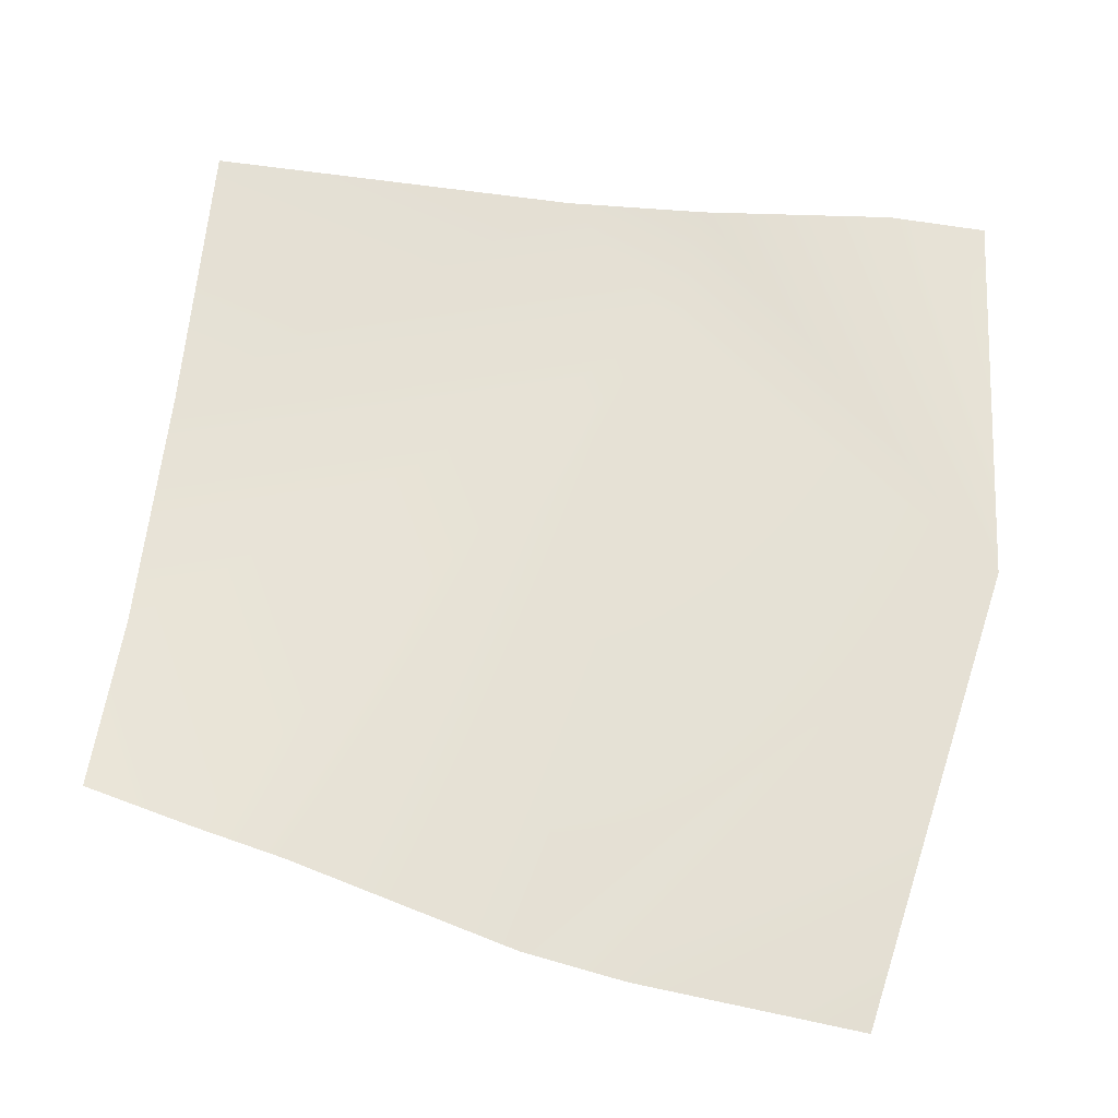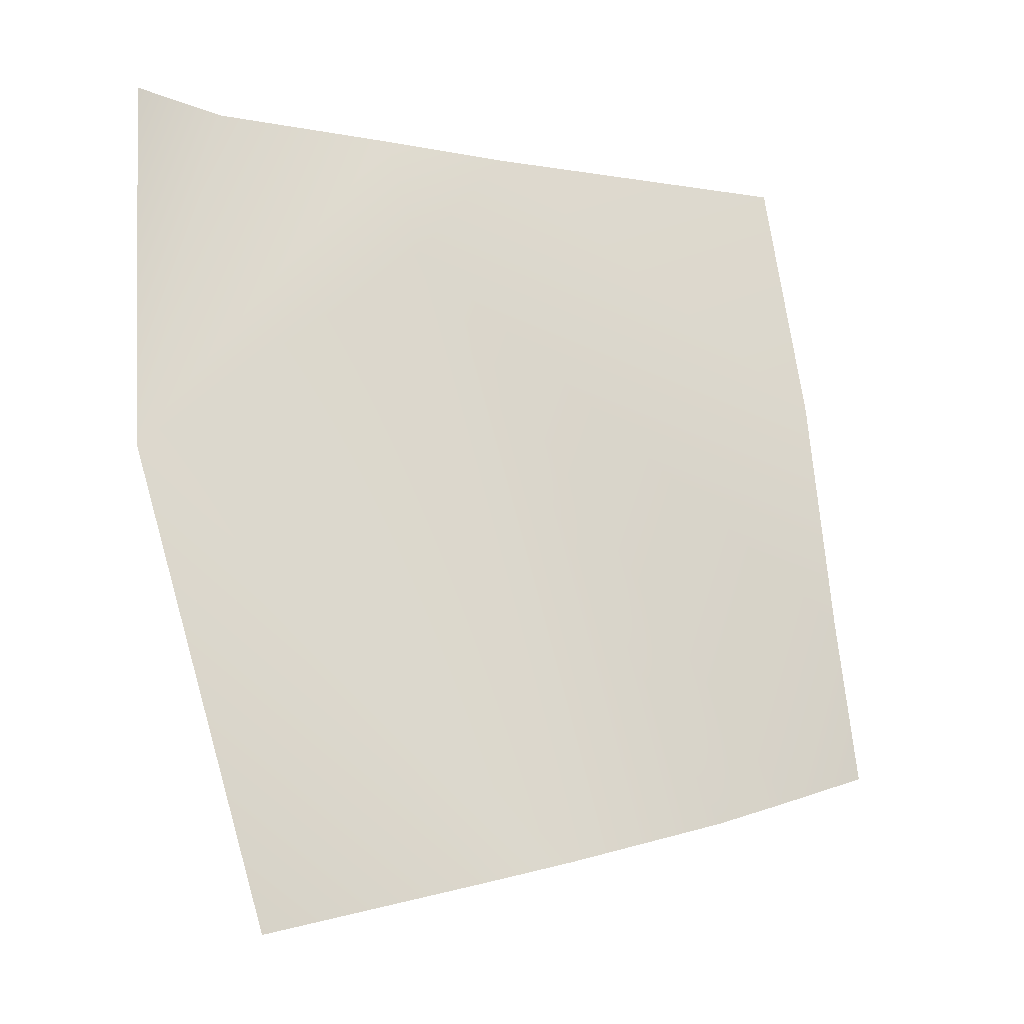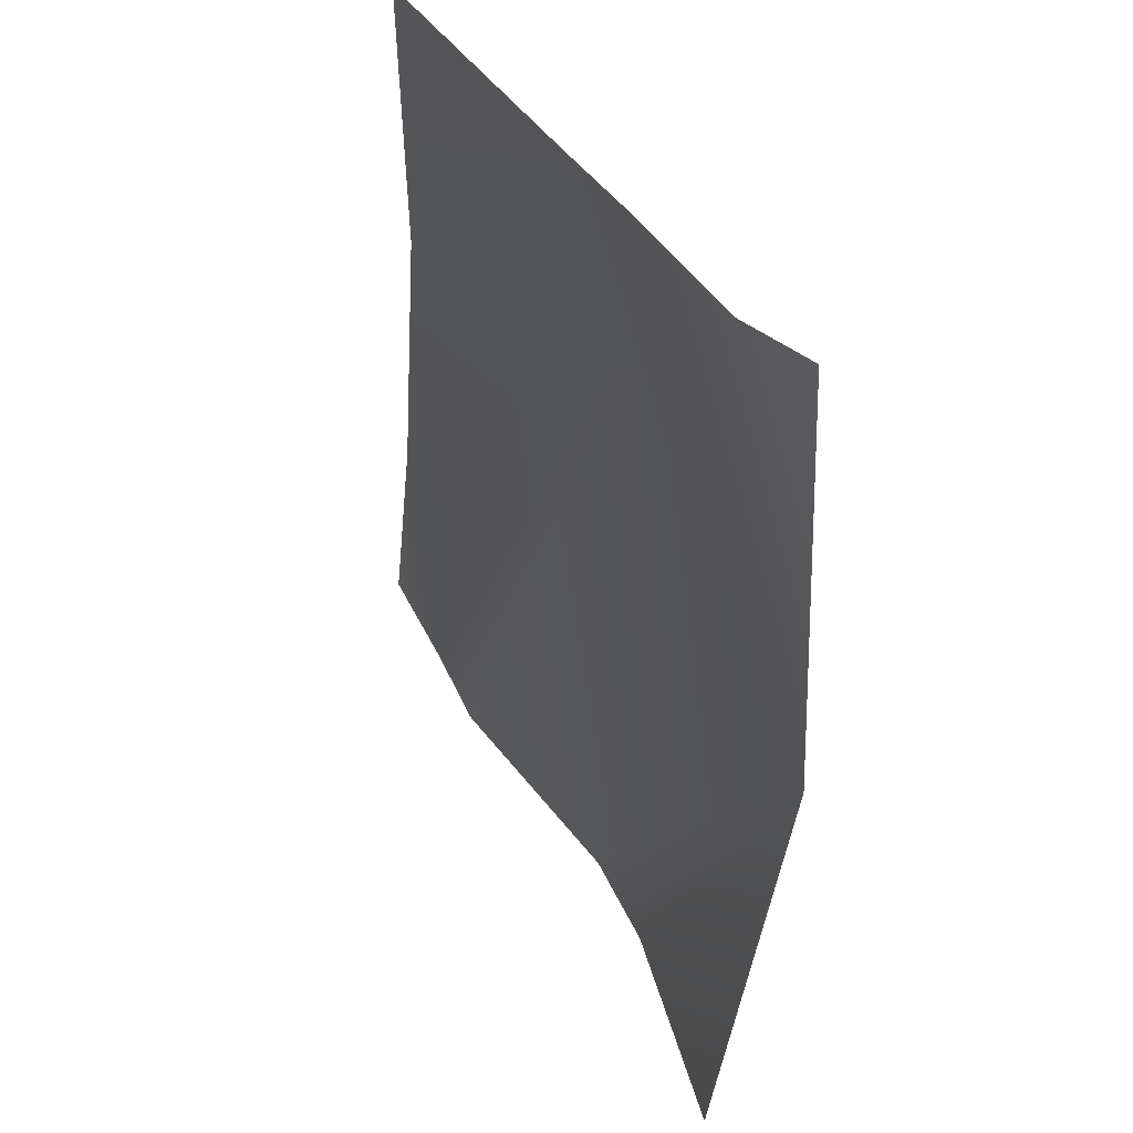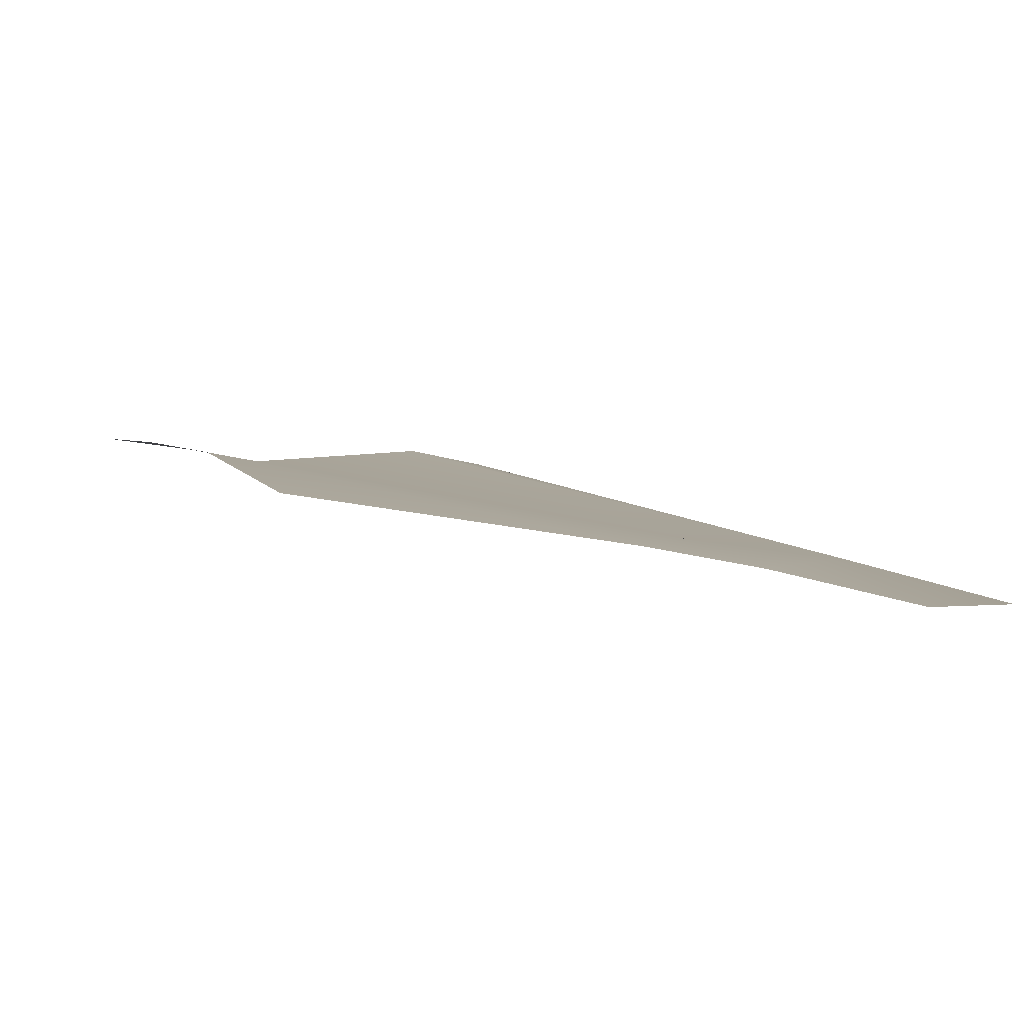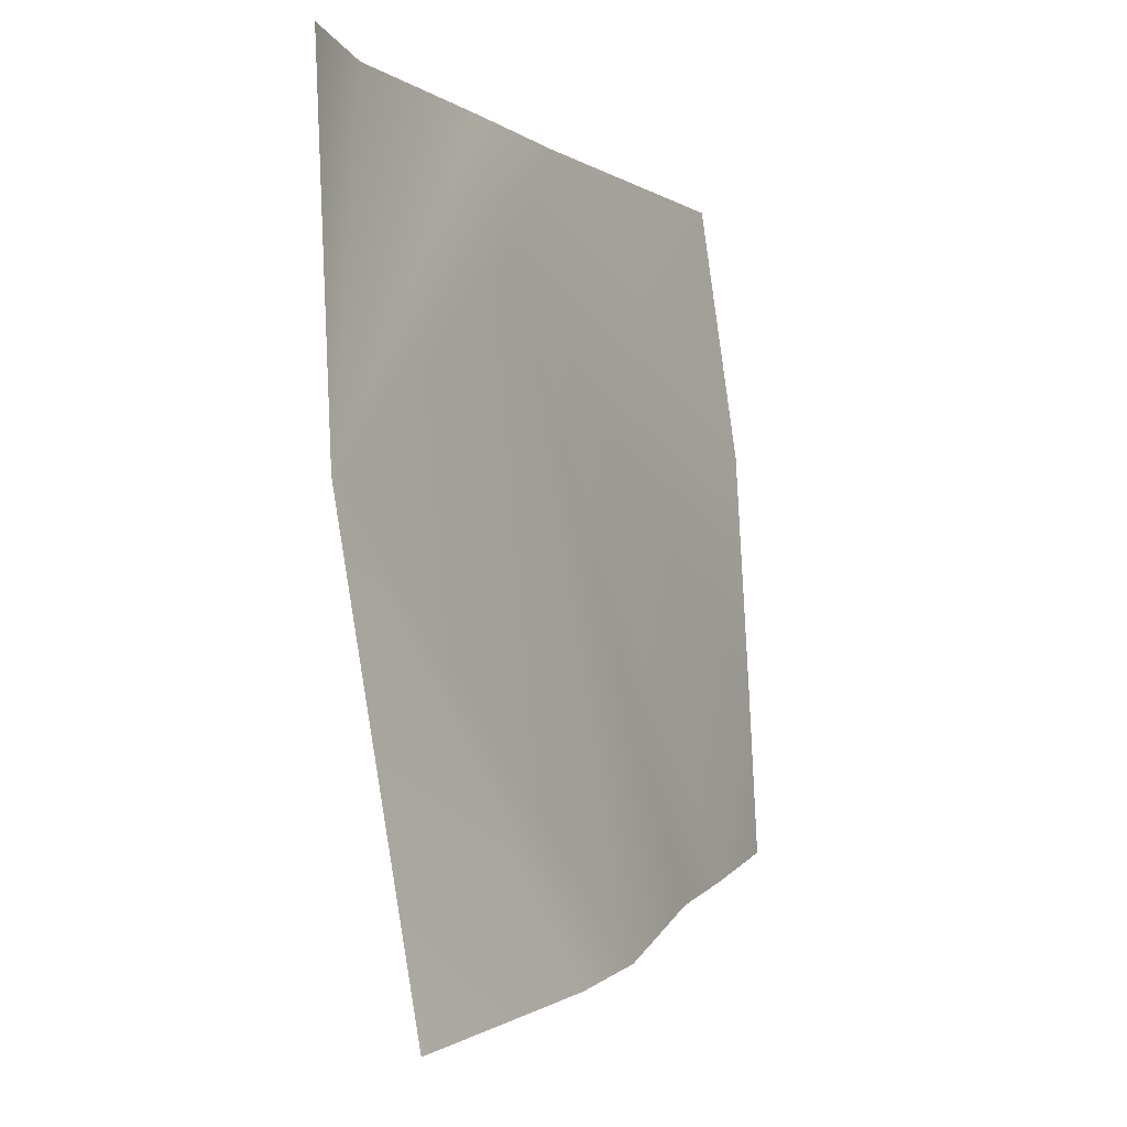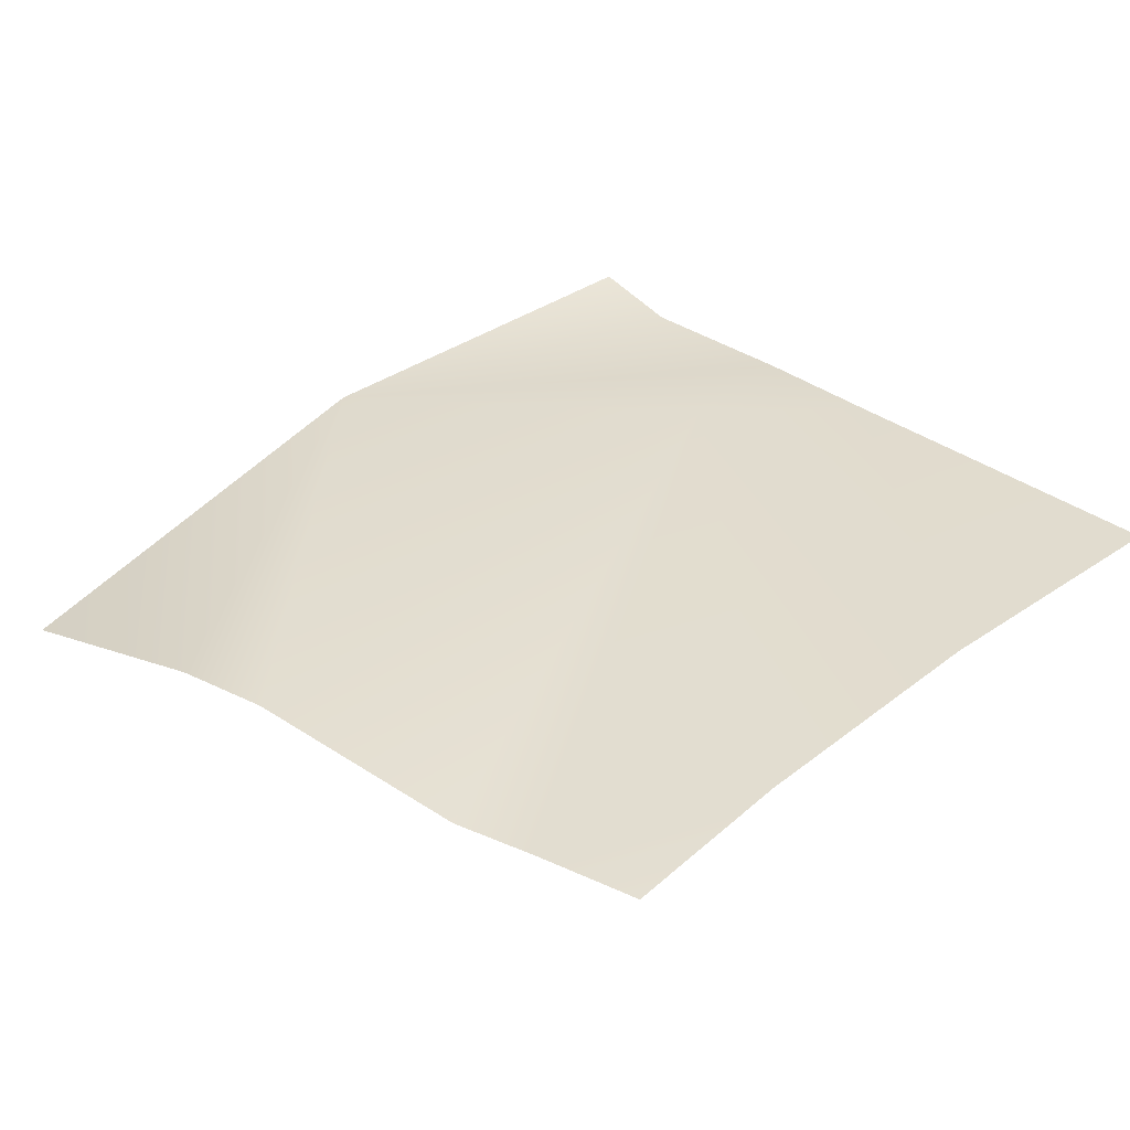
<metadata>
{"format":"obj","ext":"obj","renderer":"f3d","projection":"perspective","resolution":1024,"background":"white","views":[{"elev":-29.0,"azim":-9.6,"up":"+Z"},{"elev":-20.3,"azim":139.9,"up":"+Z"},{"elev":28.1,"azim":53.8,"up":"+Z"},{"elev":3.3,"azim":-16.2,"up":"+Y"},{"elev":-12.5,"azim":107.8,"up":"+Z"},{"elev":45.9,"azim":-126.2,"up":"+Y"}]}
</metadata>
<code>
v 65.67 -11.21 7.234
v 69.74 -11.85 3.42
v 69.91 -12.09 8.724
v 67.76 -11.47 -2.771
v 59.02 -9.953 6.165
v 58.66 -9.897 2.757
v 68.56 -12.09 8.785
v 66.06 -11.48 9.006
v 64.23 -11.13 9.196
v 59.36 -10.34 9.914
v 65.05 -10.45 -1.931
v 63.75 -10.19 -1.521
v 60.81 -10.32 -0.5472
v 59.67 -10.1 -0.1144
v 58.3 -9.898 0.4171
f 2 11 4
f 9 1 8
f 15 14 6
f 12 1 13
f 7 2 3
f 1 5 6
f 8 2 7
f 5 1 9
f 8 1 2
f 9 10 5
f 2 1 12
f 1 6 14
f 14 13 1
f 12 11 2

</code>
